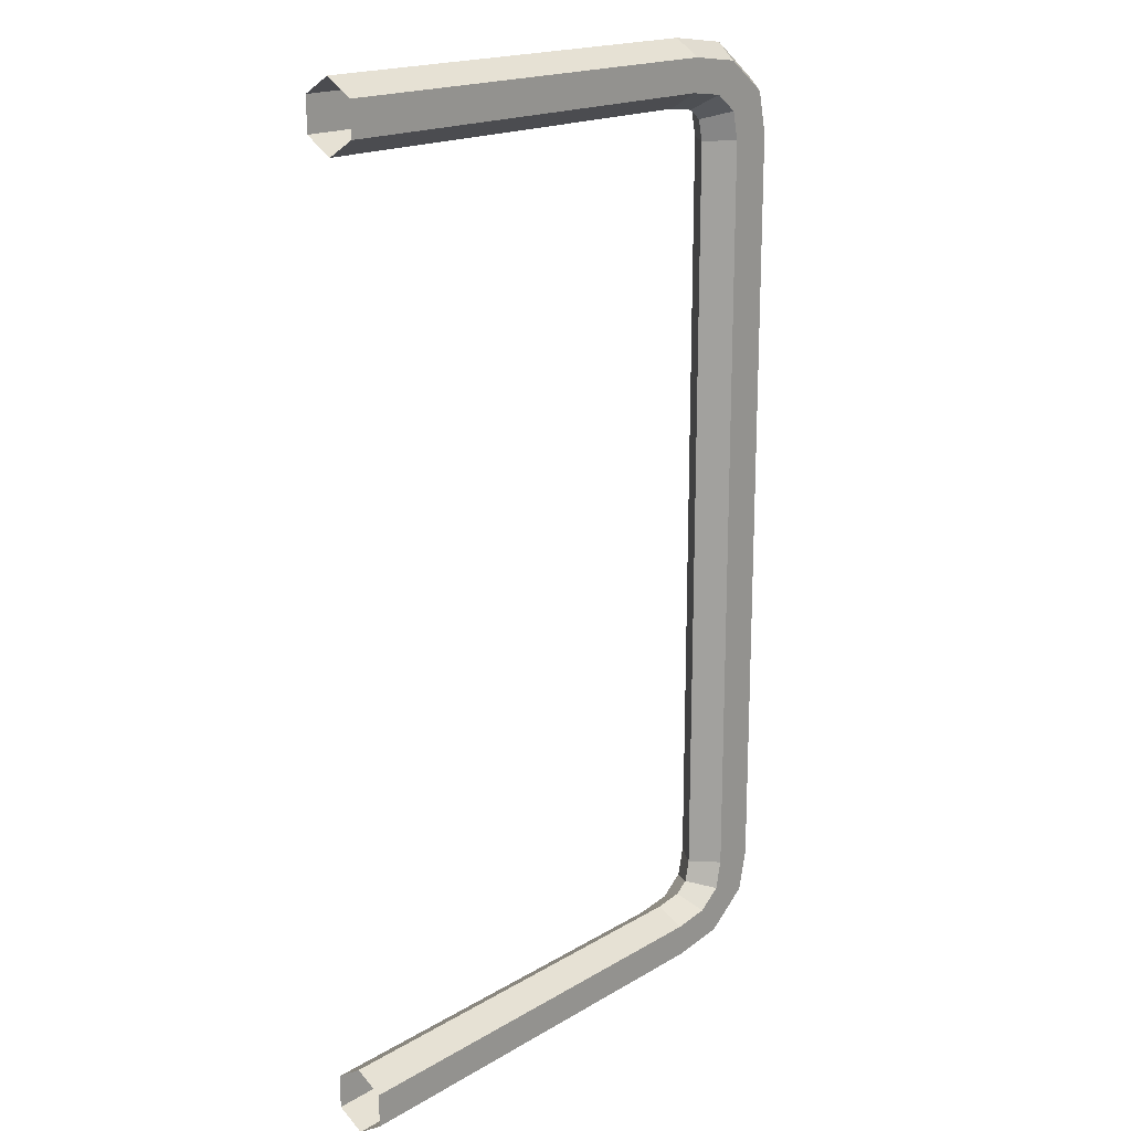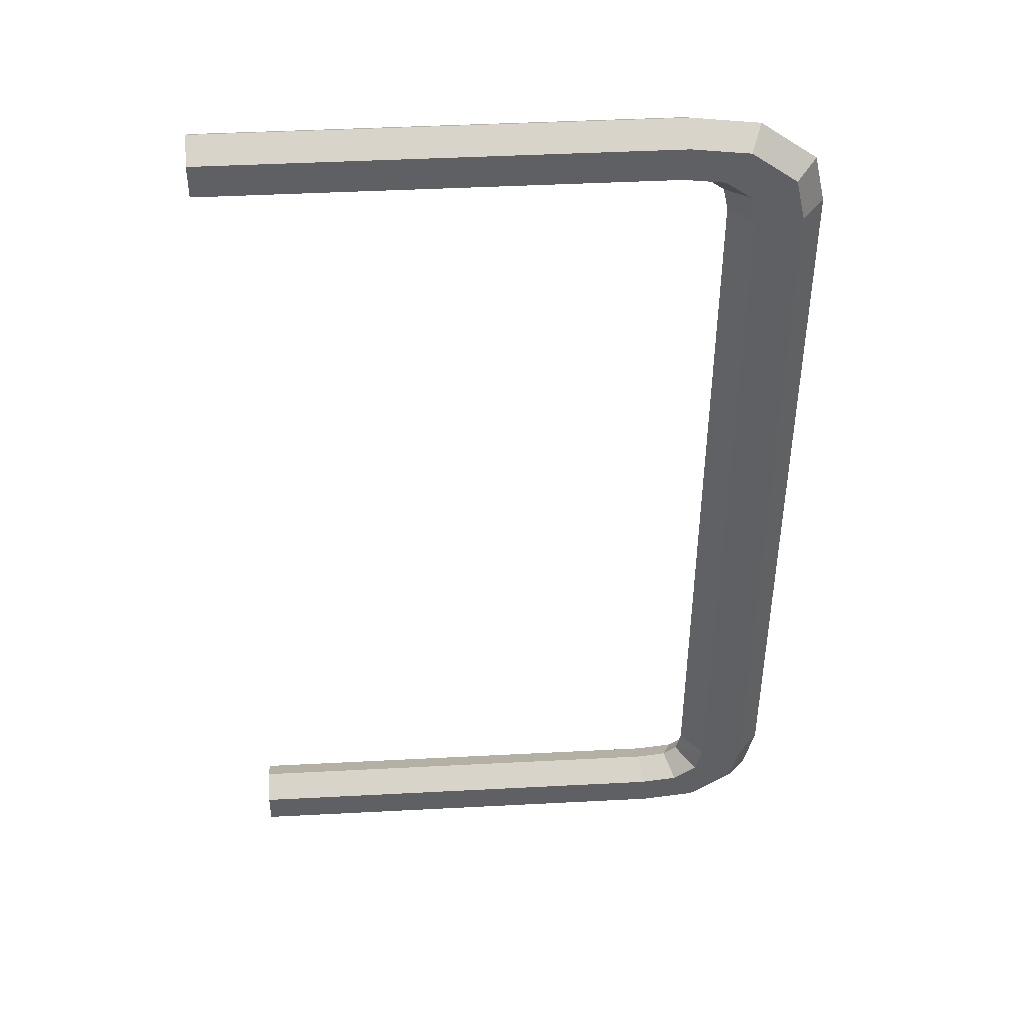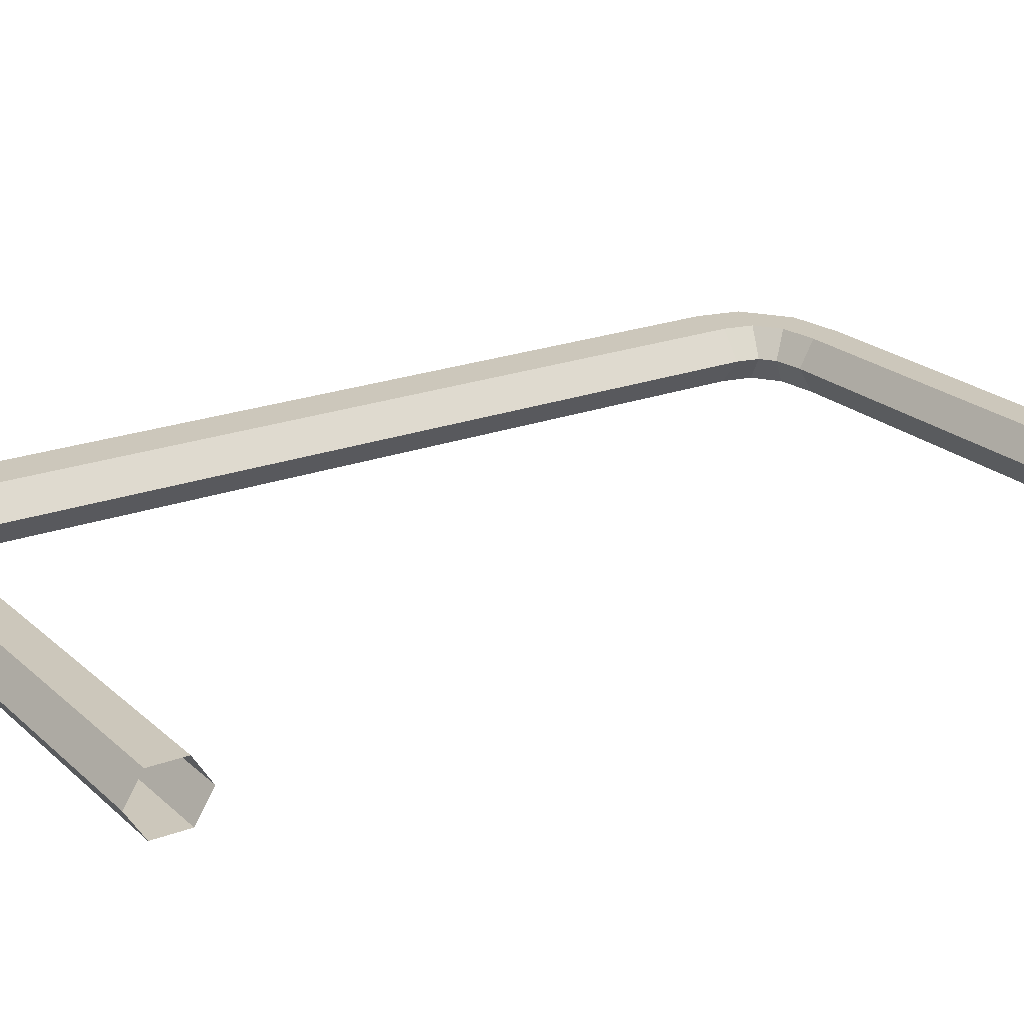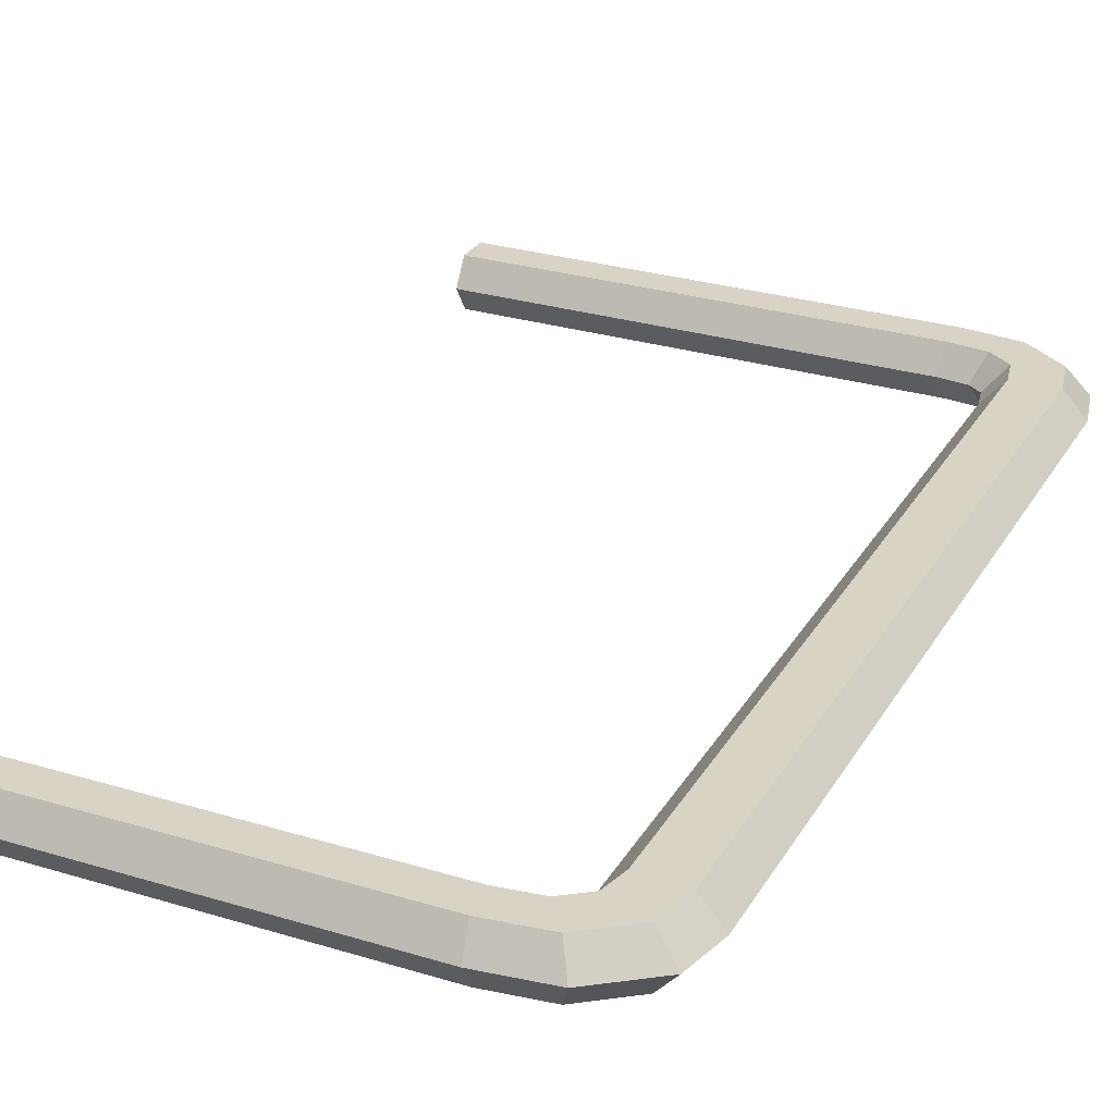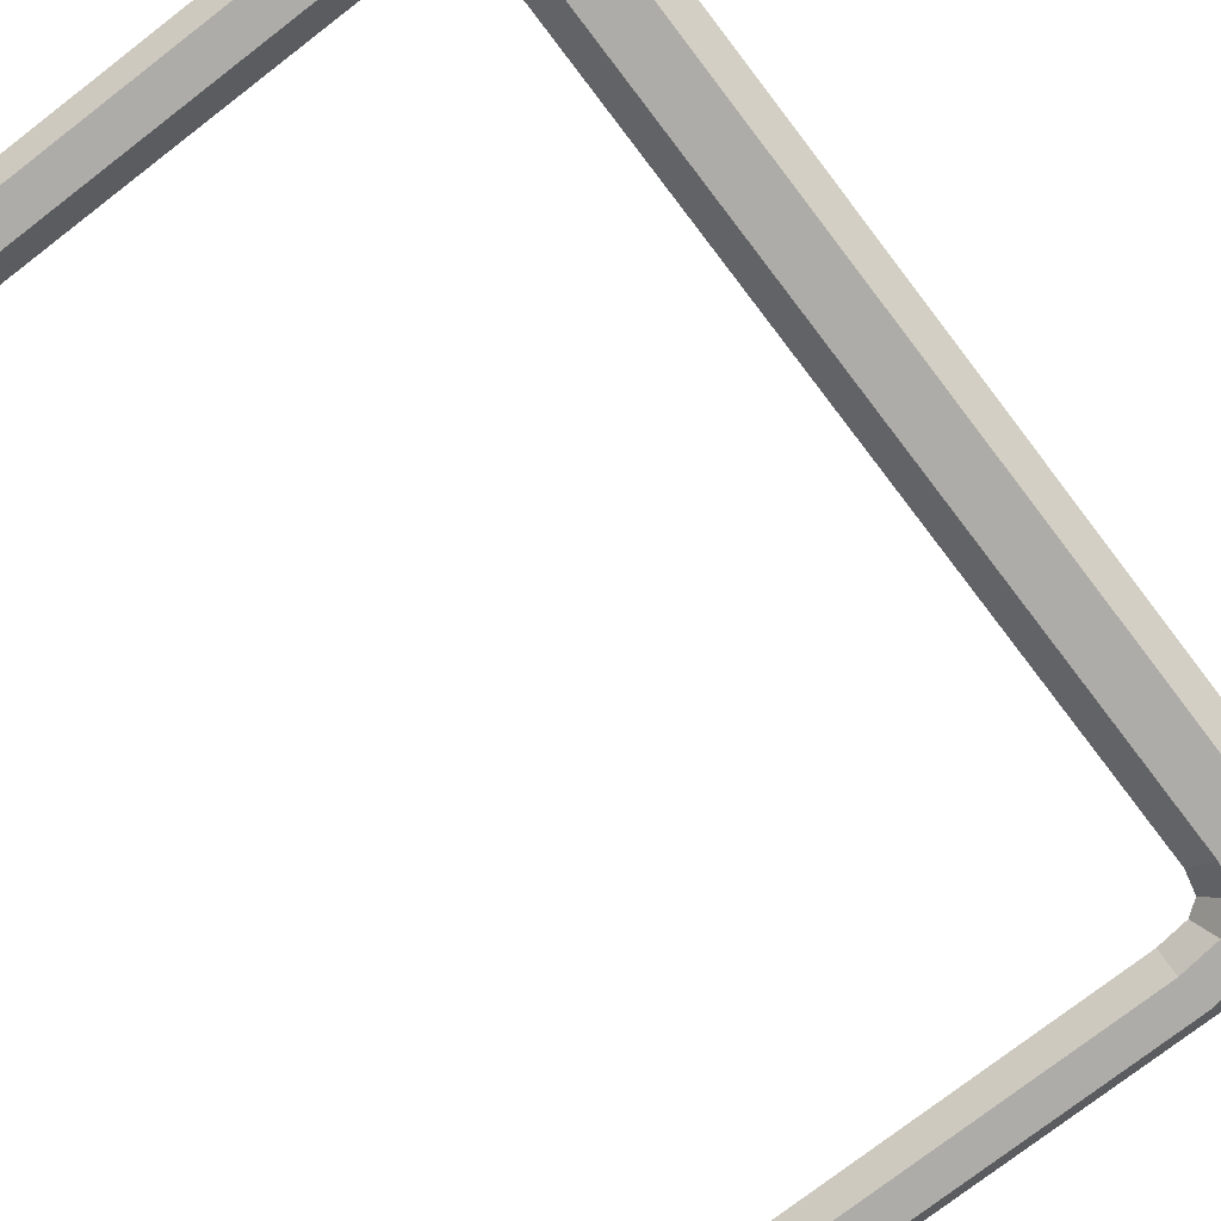
<metadata>
{"format":"obj","ext":"obj","renderer":"f3d","projection":"perspective","resolution":1024,"background":"white","views":[{"elev":18.0,"azim":-49.0,"up":"+Z"},{"elev":44.1,"azim":-3.5,"up":"+Z"},{"elev":21.7,"azim":-123.3,"up":"+Y"},{"elev":28.3,"azim":24.7,"up":"+Y"},{"elev":-76.8,"azim":37.5,"up":"+Y"}]}
</metadata>
<code>
v 0.05651 -0 0.06802
v 0.05093 -0.00452 0.07499
v 0.05259 -0.00452 0.06778
v 0.05458 -0 0.07637
v 0.05259 -0.00452 0.05608
v 0.05093 0.004521 0.07499
v 0.04321 -0.00452 0.08065
v 0.04476 -0.00452 0.05608
v 0.05651 -0 0.05608
v 0.05259 0.004521 0.06778
v 0.04509 -0 0.08332
v 0.04362 -0.00452 0.07224
v 0.04476 -0.00452 0.0673
v 0.05259 0.004521 0.05608
v 0.04321 0.004521 0.08065
v 0.03334 -0.00452 0.08186
v 0.03944 -0.00452 0.0753
v 0.04085 -0 0.06706
v 0.04476 0.004521 0.0673
v 0.04362 0.004521 0.07224
v 0.03367 -0 0.08473
v 0.03755 -0 0.07263
v 0.03997 -0 0.07086
v 0.04085 -0 0.05608
v 0.04476 0.004521 0.05608
v 0.03944 0.004521 0.0753
v 0.03334 0.004521 0.08186
v -0.04529 -0.00452 0.08186
v 0.03269 -0.00452 0.07613
v -0.04529 -0 0.08473
v 0.03236 -0 0.07327
v 0.03269 0.004521 0.07613
v -0.04529 0.004521 0.08186
v -0.04529 -0.00452 0.079
v -0.04529 -0 0.07327
v -0.04529 0.004521 0.07613
v -0.04529 0.004521 0.079
v -0.04529 -0.00452 0.07613
v 0.04085 -0 -0.05838
v 0.04476 0.004521 0.05812
v 0.04477 0.004521 -0.05838
v 0.04085 -0 0.05812
v 0.05259 0.004521 0.05812
v 0.04476 -0.00452 0.05812
v 0.0526 0.004521 -0.05838
v 0.04477 -0.00452 -0.05838
v 0.05651 -0 0.05812
v 0.05259 -0.00452 0.05812
v 0.05652 -0 -0.05838
v 0.0526 -0.00452 -0.05838
v -0.04529 -0.00452 -0.07598
v 0.03236 -0 -0.07311
v -0.04529 -0 -0.07311
v 0.03269 -0.00452 -0.07598
v 0.03269 0.004521 -0.07598
v 0.03334 -0.00452 -0.0817
v 0.03944 -0.00452 -0.07514
v -0.04529 0.004521 -0.07598
v 0.03944 0.004521 -0.07514
v -0.04529 -0.00452 -0.0817
v 0.03755 -0 -0.07247
v -0.04529 0.004521 -0.0817
v 0.03334 0.004521 -0.0817
v -0.04529 -0 -0.08457
v 0.04321 -0.00452 -0.08049
v 0.03997 -0 -0.0707
v 0.04362 0.004521 -0.07208
v 0.04321 0.004521 -0.08049
v 0.03367 -0 -0.08457
v 0.04362 -0.00452 -0.07208
v 0.04509 -0 -0.08316
v 0.05093 -0.00452 -0.07484
v 0.04476 -0.00452 -0.06714
v 0.04476 0.004521 -0.06714
v 0.05093 0.004521 -0.07484
v 0.05458 -0 -0.07622
v 0.04085 -0 -0.0669
v 0.04476 -0.00452 -0.05592
v 0.04476 0.004521 -0.05592
v 0.05259 0.004521 -0.05592
v 0.05651 -0 -0.06786
v 0.05259 -0.00452 -0.05592
v 0.04085 -0 -0.05592
v 0.05259 0.004521 -0.06762
v 0.05259 -0.00452 -0.06762
v 0.05651 -0 -0.05592
v 0.05093 -0.00452 0.07499
v 0.05093 -0.00452 0.07499
v 0.05093 -0.00452 0.07499
v 0.05093 -0.00452 0.07499
v 0.05093 -0.00452 0.07499
v 0.05458 -0 0.07637
v 0.05458 -0 0.07637
v 0.05458 -0 0.07637
v 0.05093 0.004521 0.07499
v 0.05093 0.004521 0.07499
v 0.05093 0.004521 0.07499
v 0.05093 0.004521 0.07499
v 0.05093 0.004521 0.07499
v 0.04321 -0.00452 0.08065
v 0.04321 -0.00452 0.08065
v 0.04321 -0.00452 0.08065
v 0.04509 -0 0.08332
v 0.04362 -0.00452 0.07224
v 0.04362 -0.00452 0.07224
v 0.04362 -0.00452 0.07224
v 0.04362 -0.00452 0.07224
v 0.04362 -0.00452 0.07224
v 0.04321 0.004521 0.08065
v 0.04321 0.004521 0.08065
v 0.04321 0.004521 0.08065
v 0.03334 -0.00452 0.08186
v 0.03334 -0.00452 0.08186
v 0.03334 -0.00452 0.08186
v 0.03944 -0.00452 0.0753
v 0.03944 -0.00452 0.0753
v 0.03944 -0.00452 0.0753
v 0.04362 0.004521 0.07224
v 0.04362 0.004521 0.07224
v 0.04362 0.004521 0.07224
v 0.04362 0.004521 0.07224
v 0.04362 0.004521 0.07224
v 0.03367 -0 0.08473
v 0.03755 -0 0.07263
v 0.03997 -0 0.07086
v 0.03997 -0 0.07086
v 0.03997 -0 0.07086
v 0.03944 0.004521 0.0753
v 0.03944 0.004521 0.0753
v 0.03944 0.004521 0.0753
v 0.03334 0.004521 0.08186
v 0.03334 0.004521 0.08186
v 0.03334 0.004521 0.08186
v -0.04529 -0.00452 0.08186
v -0.04529 -0.00452 0.08186
v -0.04529 -0.00452 0.08186
v 0.03269 -0.00452 0.07613
v 0.03269 -0.00452 0.07613
v 0.03269 -0.00452 0.07613
v -0.04529 -0 0.08473
v 0.03236 -0 0.07327
v 0.03269 0.004521 0.07613
v 0.03269 0.004521 0.07613
v 0.03269 0.004521 0.07613
v -0.04529 0.004521 0.08186
v -0.04529 0.004521 0.08186
v -0.04529 0.004521 0.08186
v -0.04529 -0 0.07327
v -0.04529 0.004521 0.07613
v -0.04529 0.004521 0.07613
v -0.04529 0.004521 0.07613
v -0.04529 -0.00452 0.07613
v -0.04529 -0.00452 0.07613
v -0.04529 -0.00452 0.07613
v -0.04529 -0.00452 -0.07598
v -0.04529 -0.00452 -0.07598
v -0.04529 -0.00452 -0.07598
v 0.03236 -0 -0.07311
v -0.04529 -0 -0.07311
v 0.03269 -0.00452 -0.07598
v 0.03269 -0.00452 -0.07598
v 0.03269 -0.00452 -0.07598
v 0.03269 0.004521 -0.07598
v 0.03269 0.004521 -0.07598
v 0.03269 0.004521 -0.07598
v 0.03334 -0.00452 -0.0817
v 0.03334 -0.00452 -0.0817
v 0.03334 -0.00452 -0.0817
v 0.03944 -0.00452 -0.07514
v 0.03944 -0.00452 -0.07514
v 0.03944 -0.00452 -0.07514
v -0.04529 0.004521 -0.07598
v -0.04529 0.004521 -0.07598
v -0.04529 0.004521 -0.07598
v 0.03944 0.004521 -0.07514
v 0.03944 0.004521 -0.07514
v 0.03944 0.004521 -0.07514
v -0.04529 -0.00452 -0.0817
v -0.04529 -0.00452 -0.0817
v -0.04529 -0.00452 -0.0817
v 0.03755 -0 -0.07247
v -0.04529 0.004521 -0.0817
v -0.04529 0.004521 -0.0817
v -0.04529 0.004521 -0.0817
v 0.03334 0.004521 -0.0817
v 0.03334 0.004521 -0.0817
v 0.03334 0.004521 -0.0817
v -0.04529 -0 -0.08457
v 0.04321 -0.00452 -0.08049
v 0.04321 -0.00452 -0.08049
v 0.04321 -0.00452 -0.08049
v 0.03997 -0 -0.0707
v 0.03997 -0 -0.0707
v 0.03997 -0 -0.0707
v 0.04362 0.004521 -0.07208
v 0.04362 0.004521 -0.07208
v 0.04362 0.004521 -0.07208
v 0.04362 0.004521 -0.07208
v 0.04362 0.004521 -0.07208
v 0.04321 0.004521 -0.08049
v 0.04321 0.004521 -0.08049
v 0.04321 0.004521 -0.08049
v 0.03367 -0 -0.08457
v 0.04362 -0.00452 -0.07208
v 0.04362 -0.00452 -0.07208
v 0.04362 -0.00452 -0.07208
v 0.04362 -0.00452 -0.07208
v 0.04362 -0.00452 -0.07208
v 0.04509 -0 -0.08316
v 0.05093 -0.00452 -0.07484
v 0.05093 -0.00452 -0.07484
v 0.05093 -0.00452 -0.07484
v 0.05093 -0.00452 -0.07484
v 0.05093 -0.00452 -0.07484
v 0.05093 0.004521 -0.07484
v 0.05093 0.004521 -0.07484
v 0.05093 0.004521 -0.07484
v 0.05093 0.004521 -0.07484
v 0.05093 0.004521 -0.07484
v 0.05458 -0 -0.07622
v 0.05458 -0 -0.07622
v 0.05458 -0 -0.07622
v 0.05651 -0 0.06802
v 0.05259 -0.00452 0.06778
v 0.05259 -0.00452 0.06778
v 0.05259 -0.00452 0.06778
v 0.05259 -0.00452 0.05608
v 0.05259 -0.00452 0.05608
v 0.05259 -0.00452 0.05608
v 0.04476 -0.00452 0.05608
v 0.04476 -0.00452 0.05608
v 0.04476 -0.00452 0.05608
v 0.05651 -0 0.05608
v 0.05259 0.004521 0.06778
v 0.05259 0.004521 0.06778
v 0.05259 0.004521 0.06778
v 0.04476 -0.00452 0.0673
v 0.04476 -0.00452 0.0673
v 0.04476 -0.00452 0.0673
v 0.05259 0.004521 0.05608
v 0.05259 0.004521 0.05608
v 0.05259 0.004521 0.05608
v 0.04085 -0 0.06706
v 0.04476 0.004521 0.0673
v 0.04476 0.004521 0.0673
v 0.04476 0.004521 0.0673
v 0.04085 -0 0.05608
v 0.04476 0.004521 0.05608
v 0.04476 0.004521 0.05608
v 0.04476 0.004521 0.05608
v 0.04085 -0 -0.05838
v 0.04476 0.004521 0.05812
v 0.04476 0.004521 0.05812
v 0.04476 0.004521 0.05812
v 0.04477 0.004521 -0.05838
v 0.04477 0.004521 -0.05838
v 0.04477 0.004521 -0.05838
v 0.04085 -0 0.05812
v 0.05259 0.004521 0.05812
v 0.05259 0.004521 0.05812
v 0.05259 0.004521 0.05812
v 0.04476 -0.00452 0.05812
v 0.04476 -0.00452 0.05812
v 0.04476 -0.00452 0.05812
v 0.0526 0.004521 -0.05838
v 0.0526 0.004521 -0.05838
v 0.0526 0.004521 -0.05838
v 0.04477 -0.00452 -0.05838
v 0.04477 -0.00452 -0.05838
v 0.04477 -0.00452 -0.05838
v 0.05651 -0 0.05812
v 0.05259 -0.00452 0.05812
v 0.05259 -0.00452 0.05812
v 0.05259 -0.00452 0.05812
v 0.05652 -0 -0.05838
v 0.0526 -0.00452 -0.05838
v 0.0526 -0.00452 -0.05838
v 0.0526 -0.00452 -0.05838
v 0.04476 -0.00452 -0.06714
v 0.04476 -0.00452 -0.06714
v 0.04476 -0.00452 -0.06714
v 0.04476 0.004521 -0.06714
v 0.04476 0.004521 -0.06714
v 0.04476 0.004521 -0.06714
v 0.04085 -0 -0.0669
v 0.04476 -0.00452 -0.05592
v 0.04476 -0.00452 -0.05592
v 0.04476 -0.00452 -0.05592
v 0.04476 0.004521 -0.05592
v 0.04476 0.004521 -0.05592
v 0.04476 0.004521 -0.05592
v 0.05259 0.004521 -0.05592
v 0.05259 0.004521 -0.05592
v 0.05259 0.004521 -0.05592
v 0.05651 -0 -0.06786
v 0.05259 -0.00452 -0.05592
v 0.05259 -0.00452 -0.05592
v 0.05259 -0.00452 -0.05592
v 0.04085 -0 -0.05592
v 0.05259 0.004521 -0.06762
v 0.05259 0.004521 -0.06762
v 0.05259 0.004521 -0.06762
v 0.05259 -0.00452 -0.06762
v 0.05259 -0.00452 -0.06762
v 0.05259 -0.00452 -0.06762
v 0.05651 -0 -0.05592
v -0.04529 -0.00452 0.079
v -0.04529 0.004521 0.079
f 224 89 223
f 94 223 89
f 225 228 90
f 224 223 227
f 94 97 223
f 87 100 92
f 228 231 90
f 233 227 223
f 234 223 97
f 92 103 95
f 103 92 100
f 90 107 101
f 231 238 90
f 223 234 233
f 236 99 242
f 109 95 103
f 100 112 103
f 107 116 101
f 238 107 90
f 13 8 18
f 240 233 234
f 99 246 242
f 99 111 122
f 103 123 109
f 123 103 112
f 101 116 113
f 17 12 22
f 105 13 126
f 24 18 8
f 18 126 13
f 250 242 246
f 246 99 122
f 122 111 130
f 131 109 123
f 112 134 123
f 116 138 113
f 23 22 12
f 17 22 29
f 18 24 19
f 18 19 126
f 25 19 24
f 119 126 19
f 111 133 130
f 20 26 23
f 123 140 131
f 140 123 134
f 113 138 135
f 22 23 26
f 31 29 22
f 130 133 144
f 145 131 140
f 135 138 34
f 26 32 22
f 31 35 29
f 31 22 32
f 144 133 151
f 147 308 133
f 153 34 138
f 38 29 35
f 35 31 36
f 32 36 31
f 151 133 308
f 1 88 3
f 88 1 93
f 91 229 226
f 5 1 3
f 1 96 93
f 4 7 2
f 91 232 229
f 1 5 9
f 96 1 10
f 6 11 4
f 7 4 11
f 102 108 91
f 91 239 232
f 9 10 1
f 241 98 235
f 11 6 15
f 11 16 7
f 102 117 108
f 91 108 239
f 243 230 237
f 10 9 14
f 241 245 98
f 121 110 98
f 15 21 11
f 16 11 21
f 114 117 102
f 124 104 115
f 127 237 106
f 230 243 247
f 237 127 243
f 245 241 249
f 121 98 245
f 129 110 121
f 21 15 27
f 21 28 16
f 114 139 117
f 104 124 125
f 137 124 115
f 244 247 243
f 127 244 243
f 247 244 248
f 244 127 120
f 129 132 110
f 125 128 118
f 27 30 21
f 28 21 30
f 136 139 114
f 128 125 124
f 124 137 141
f 143 132 129
f 30 27 33
f 307 139 136
f 124 142 128
f 137 148 141
f 142 124 141
f 150 132 143
f 132 37 146
f 139 307 154
f 148 137 152
f 149 141 148
f 141 149 142
f 37 132 150
f 41 40 39
f 42 39 40
f 254 257 261
f 42 44 39
f 267 261 257
f 46 39 44
f 259 265 271
f 263 273 269
f 275 271 265
f 277 269 273
f 275 276 271
f 272 271 276
f 251 252 255
f 252 251 258
f 260 256 253
f 251 262 258
f 256 260 266
f 262 251 268
f 47 45 43
f 270 274 264
f 45 47 49
f 274 270 278
f 47 50 49
f 50 47 48
f 159 158 155
f 160 155 158
f 158 159 163
f 161 167 156
f 160 158 169
f 172 163 159
f 163 175 158
f 179 156 167
f 170 167 161
f 181 169 158
f 174 184 165
f 181 158 175
f 177 165 187
f 60 56 64
f 190 167 170
f 181 192 169
f 187 165 184
f 175 195 181
f 202 177 187
f 69 64 56
f 56 65 69
f 207 190 170
f 204 169 192
f 192 181 195
f 63 62 69
f 199 177 202
f 68 63 71
f 64 69 62
f 71 69 65
f 213 190 207
f 205 193 73
f 196 74 193
f 69 71 63
f 219 199 202
f 71 76 68
f 65 72 71
f 280 213 207
f 77 73 193
f 77 193 74
f 284 199 219
f 75 68 76
f 76 71 72
f 287 213 280
f 73 77 78
f 74 79 77
f 219 294 284
f 222 295 217
f 222 212 295
f 297 213 287
f 83 78 77
f 83 77 79
f 291 284 294
f 302 294 219
f 300 217 295
f 303 295 212
f 304 213 297
f 292 300 306
f 295 306 300
f 295 303 306
f 296 306 303
f 51 52 53
f 52 51 54
f 55 53 52
f 157 168 162
f 57 52 54
f 53 55 58
f 52 59 55
f 168 157 180
f 162 168 171
f 52 57 61
f 164 183 173
f 59 52 61
f 186 164 176
f 188 166 178
f 171 168 191
f 57 66 61
f 183 164 186
f 61 67 59
f 186 176 201
f 166 188 203
f 203 189 166
f 171 191 208
f 66 57 70
f 67 61 66
f 203 182 185
f 201 176 198
f 209 185 200
f 182 203 188
f 189 203 209
f 208 191 214
f 279 194 206
f 194 282 197
f 185 209 203
f 201 198 218
f 200 220 209
f 209 210 189
f 208 214 281
f 194 279 285
f 282 194 285
f 218 198 283
f 220 200 215
f 210 209 220
f 281 214 288
f 286 285 279
f 285 289 282
f 283 293 218
f 216 81 221
f 81 211 221
f 288 214 298
f 285 286 299
f 289 285 299
f 293 283 290
f 218 293 301
f 81 216 84
f 211 81 85
f 298 214 305
f 86 84 80
f 84 86 81
f 86 85 81
f 85 86 82

</code>
